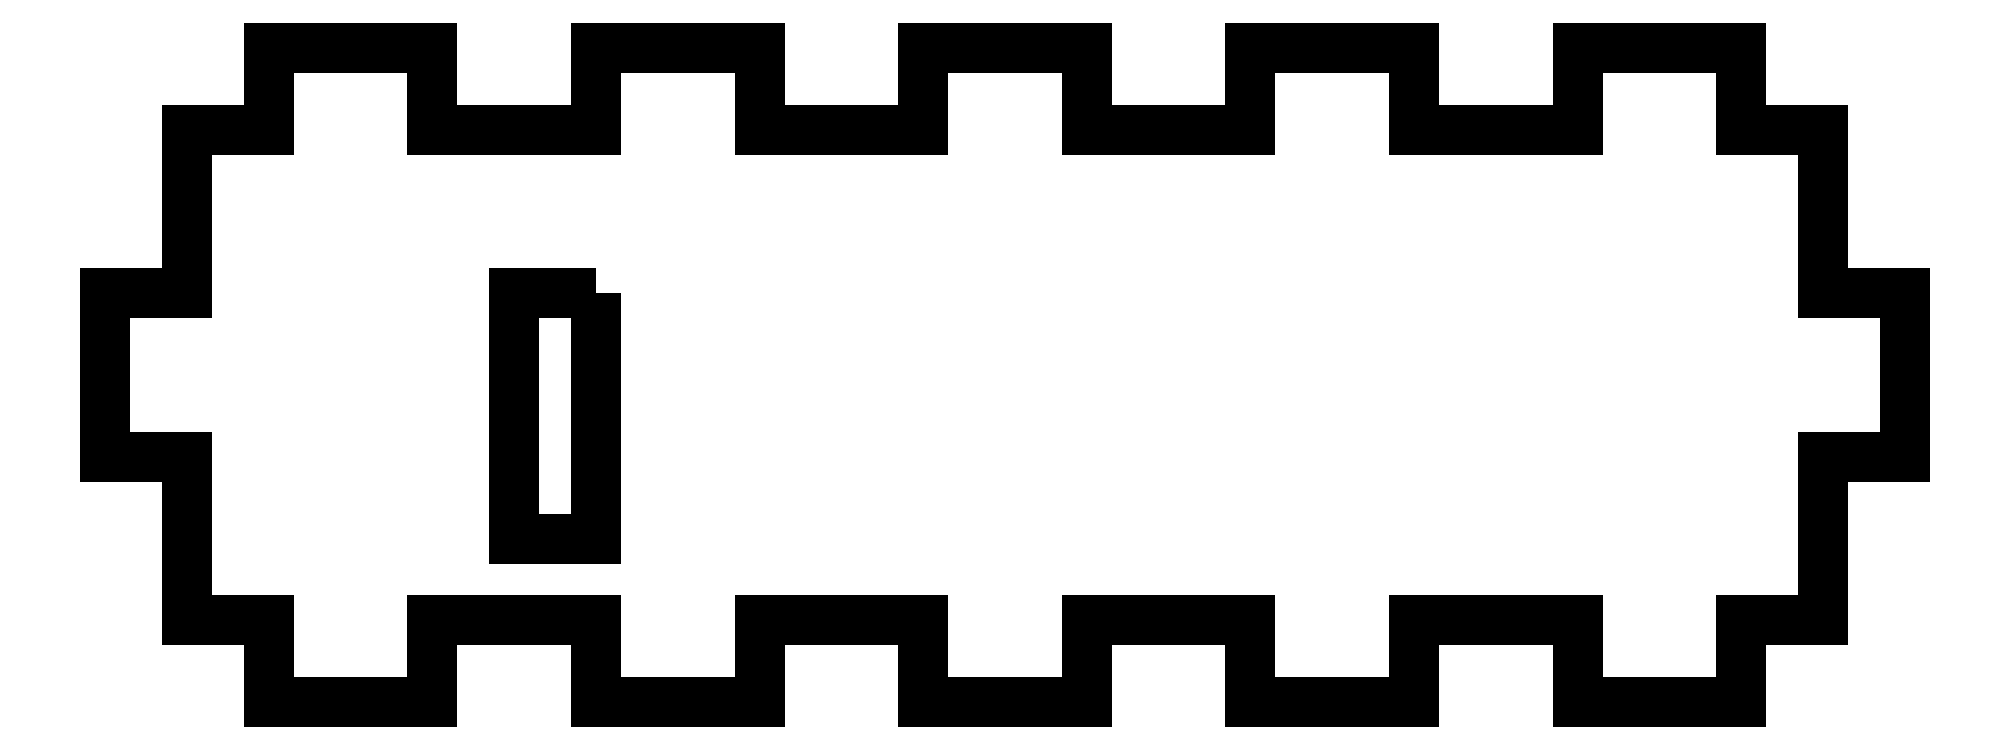
<metadata>
{"format":"dxf","ext":"dxf","renderer":"ezdxf+matplotlib","layout":"modelspace","background":"white","min_lineweight":24,"dpi":150}
</metadata>
<code>
0
SECTION
2
ENTITIES
0
LINE
8
0
10
-55
20
0
30
0
11
-55
21
5
31
0
0
LINE
8
0
10
-55
20
5
30
0
11
-50
21
5
31
0
0
LINE
8
0
10
-50
20
15
30
0
11
-45
21
15
31
0
0
LINE
8
0
10
45
20
15
30
0
11
50
21
15
31
0
0
LINE
8
0
10
50
20
5
30
0
11
55
21
5
31
0
0
LINE
8
0
10
55
20
5
30
0
11
55
21
-5
31
0
0
LINE
8
0
10
55
20
-5
30
0
11
50
21
-5
31
0
0
LINE
8
0
10
50
20
-15
30
0
11
45
21
-15
31
0
0
LINE
8
0
10
-45
20
-15
30
0
11
-50
21
-15
31
0
0
LINE
8
0
10
-50
20
-5
30
0
11
-55
21
-5
31
0
0
LINE
8
0
10
-55
20
-5
30
0
11
-55
21
0
31
0
0
LINE
8
0
10
-45
20
15
30
0
11
-45
21
20
31
0
0
LINE
8
0
10
-45
20
20
30
0
11
-35
21
20
31
0
0
LINE
8
0
10
-35
20
20
30
0
11
-35
21
15
31
0
0
LINE
8
0
10
-35
20
15
30
0
11
-25
21
15
31
0
0
LINE
8
0
10
-25
20
15
30
0
11
-25
21
20
31
0
0
LINE
8
0
10
-15
20
20
30
0
11
-15
21
15
31
0
0
LINE
8
0
10
-15
20
15
30
0
11
-5
21
15
31
0
0
LINE
8
0
10
-25
20
20
30
0
11
-15
21
20
31
0
0
LINE
8
0
10
-5
20
15
30
0
11
-5
21
20
31
0
0
LINE
8
0
10
5
20
20
30
0
11
5
21
15
31
0
0
LINE
8
0
10
5
20
15
30
0
11
15
21
15
31
0
0
LINE
8
0
10
-5
20
20
30
0
11
5
21
20
31
0
0
LINE
8
0
10
15
20
15
30
0
11
15
21
20
31
0
0
LINE
8
0
10
25
20
20
30
0
11
25
21
15
31
0
0
LINE
8
0
10
25
20
15
30
0
11
35
21
15
31
0
0
LINE
8
0
10
15
20
20
30
0
11
25
21
20
31
0
0
LINE
8
0
10
25
20
-20
30
0
11
25
21
-15
31
0
0
LINE
8
0
10
5
20
-15
30
0
11
15
21
-15
31
0
0
LINE
8
0
10
15
20
-20
30
0
11
25
21
-20
31
0
0
LINE
8
0
10
15
20
-15
30
0
11
15
21
-20
31
0
0
LINE
8
0
10
-5
20
-15
30
0
11
-5
21
-20
31
0
0
LINE
8
0
10
-35
20
-20
30
0
11
-35
21
-15
31
0
0
LINE
8
0
10
-5
20
-20
30
0
11
5
21
-20
31
0
0
LINE
8
0
10
-15
20
-15
30
0
11
-5
21
-15
31
0
0
LINE
8
0
10
-15
20
-20
30
0
11
-15
21
-15
31
0
0
LINE
8
0
10
25
20
-15
30
0
11
35
21
-15
31
0
0
LINE
8
0
10
5
20
-20
30
0
11
5
21
-15
31
0
0
LINE
8
0
10
-25
20
-20
30
0
11
-15
21
-20
31
0
0
LINE
8
0
10
-45
20
-15
30
0
11
-45
21
-20
31
0
0
LINE
8
0
10
-35
20
-15
30
0
11
-25
21
-15
31
0
0
LINE
8
0
10
-25
20
-15
30
0
11
-25
21
-20
31
0
0
LINE
8
0
10
-45
20
-20
30
0
11
-35
21
-20
31
0
0
LINE
8
0
10
35
20
15
30
0
11
35
21
20
31
0
0
LINE
8
0
10
35
20
20
30
0
11
45
21
20
31
0
0
LINE
8
0
10
35
20
-15
30
0
11
35
21
-20
31
0
0
LINE
8
0
10
35
20
-20
30
0
11
45
21
-20
31
0
0
LINE
8
0
10
-50
20
5
30
0
11
-50
21
15
31
0
0
LINE
8
0
10
-50
20
-5
30
0
11
-50
21
-15
31
0
0
LINE
8
0
10
50
20
-5
30
0
11
50
21
-15
31
0
0
LINE
8
0
10
50
20
5
30
0
11
50
21
15
31
0
0
LINE
8
0
10
45
20
20
30
0
11
45
21
15
31
0
0
LINE
8
0
10
45
20
-20
30
0
11
45
21
-15
31
0
0
LWPOLYLINE
8
0
90
4
70
1
43
0
10
-25
20
5
10
-30
20
5
10
-30
20
-10
10
-25
20
-10
0
ENDSEC
0
EOF

</code>
